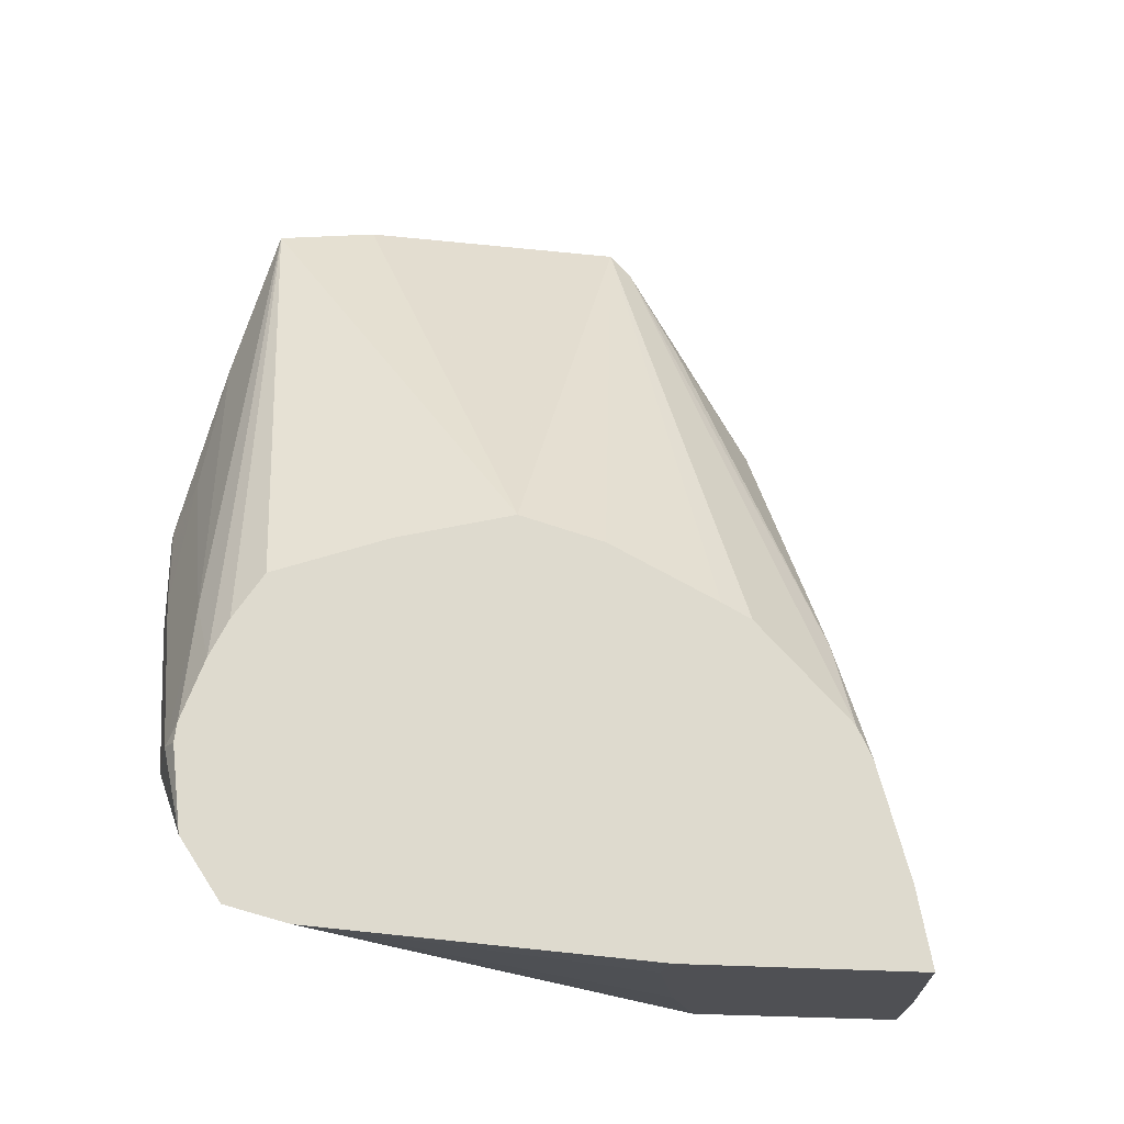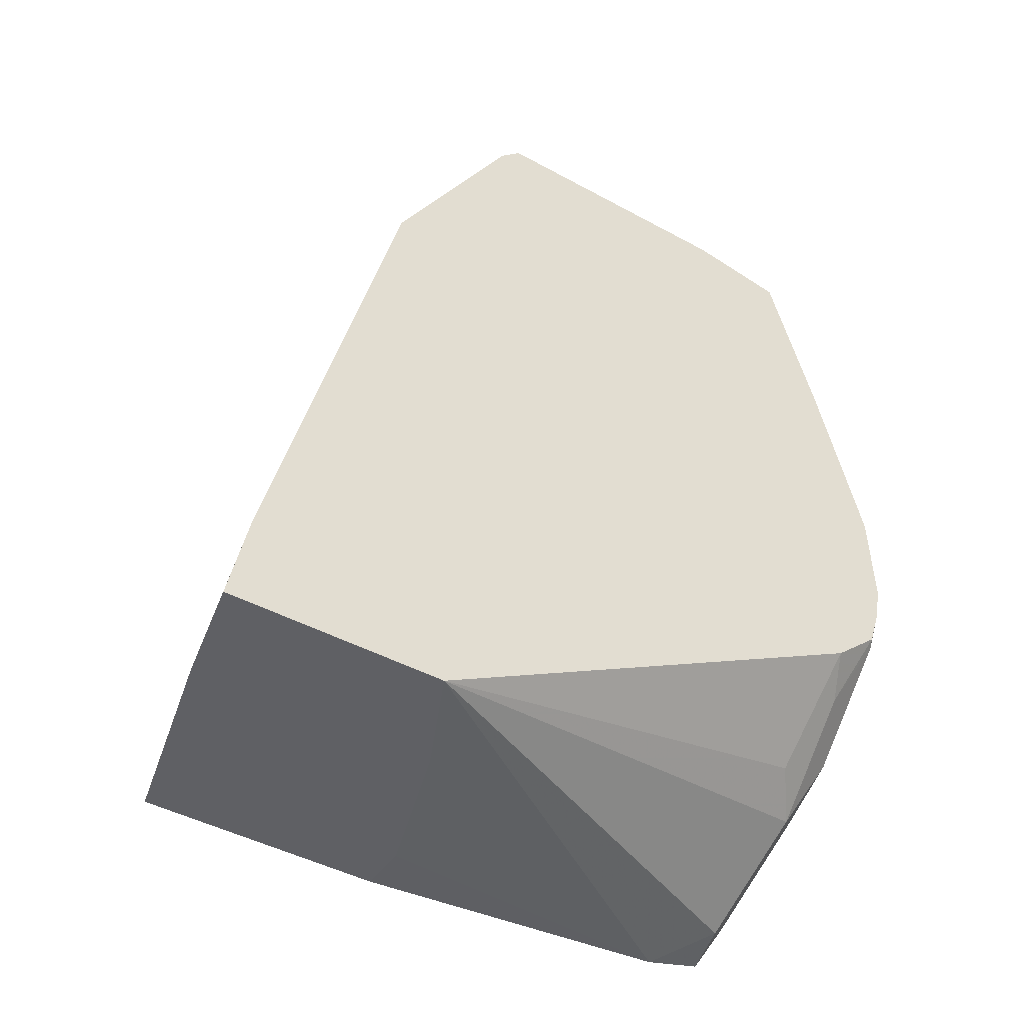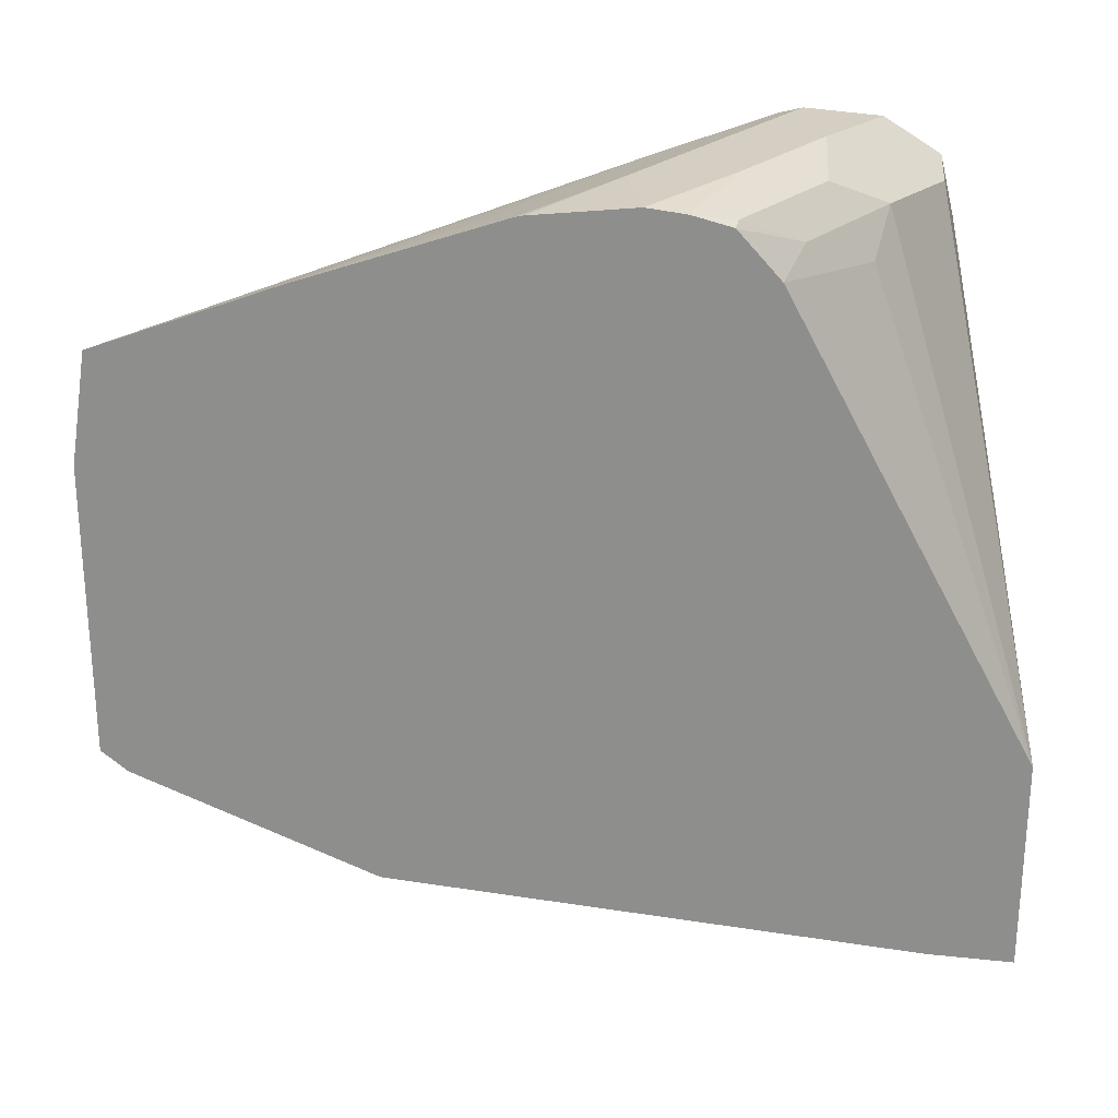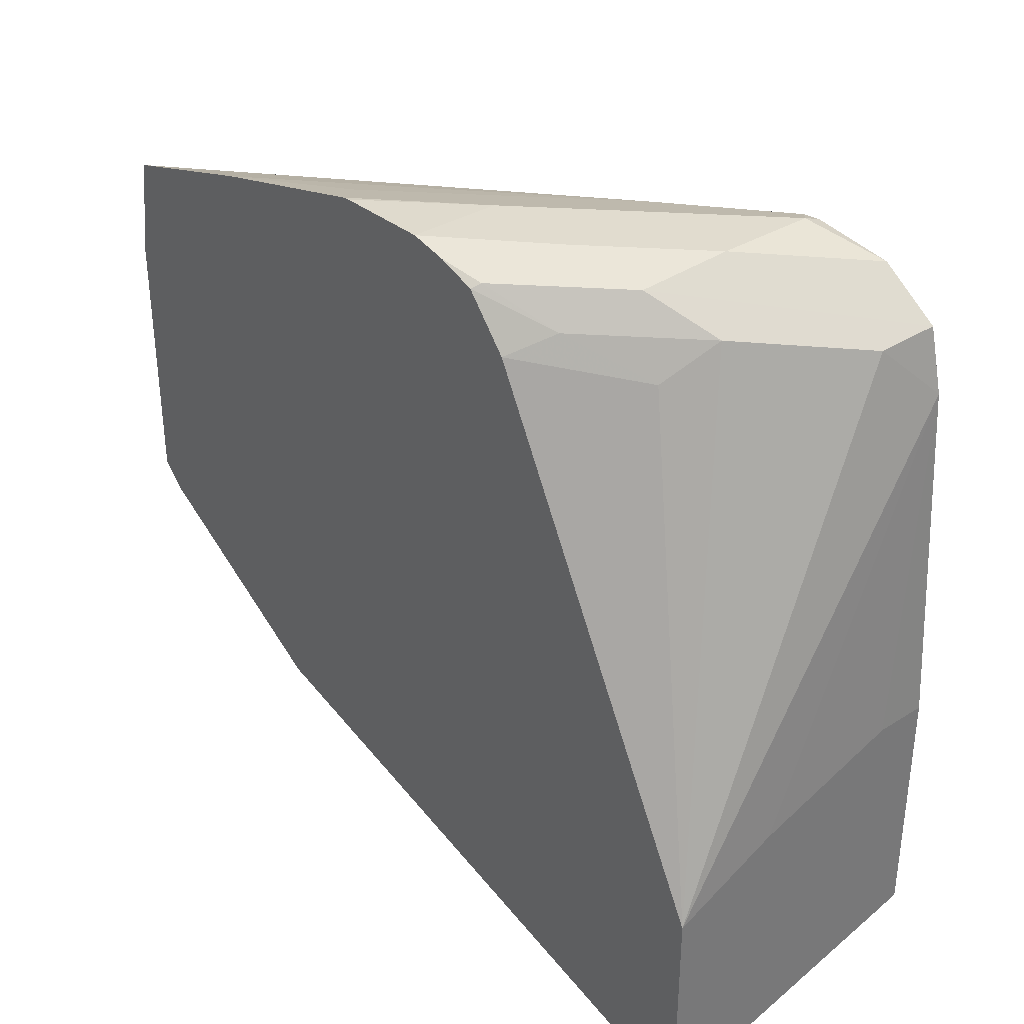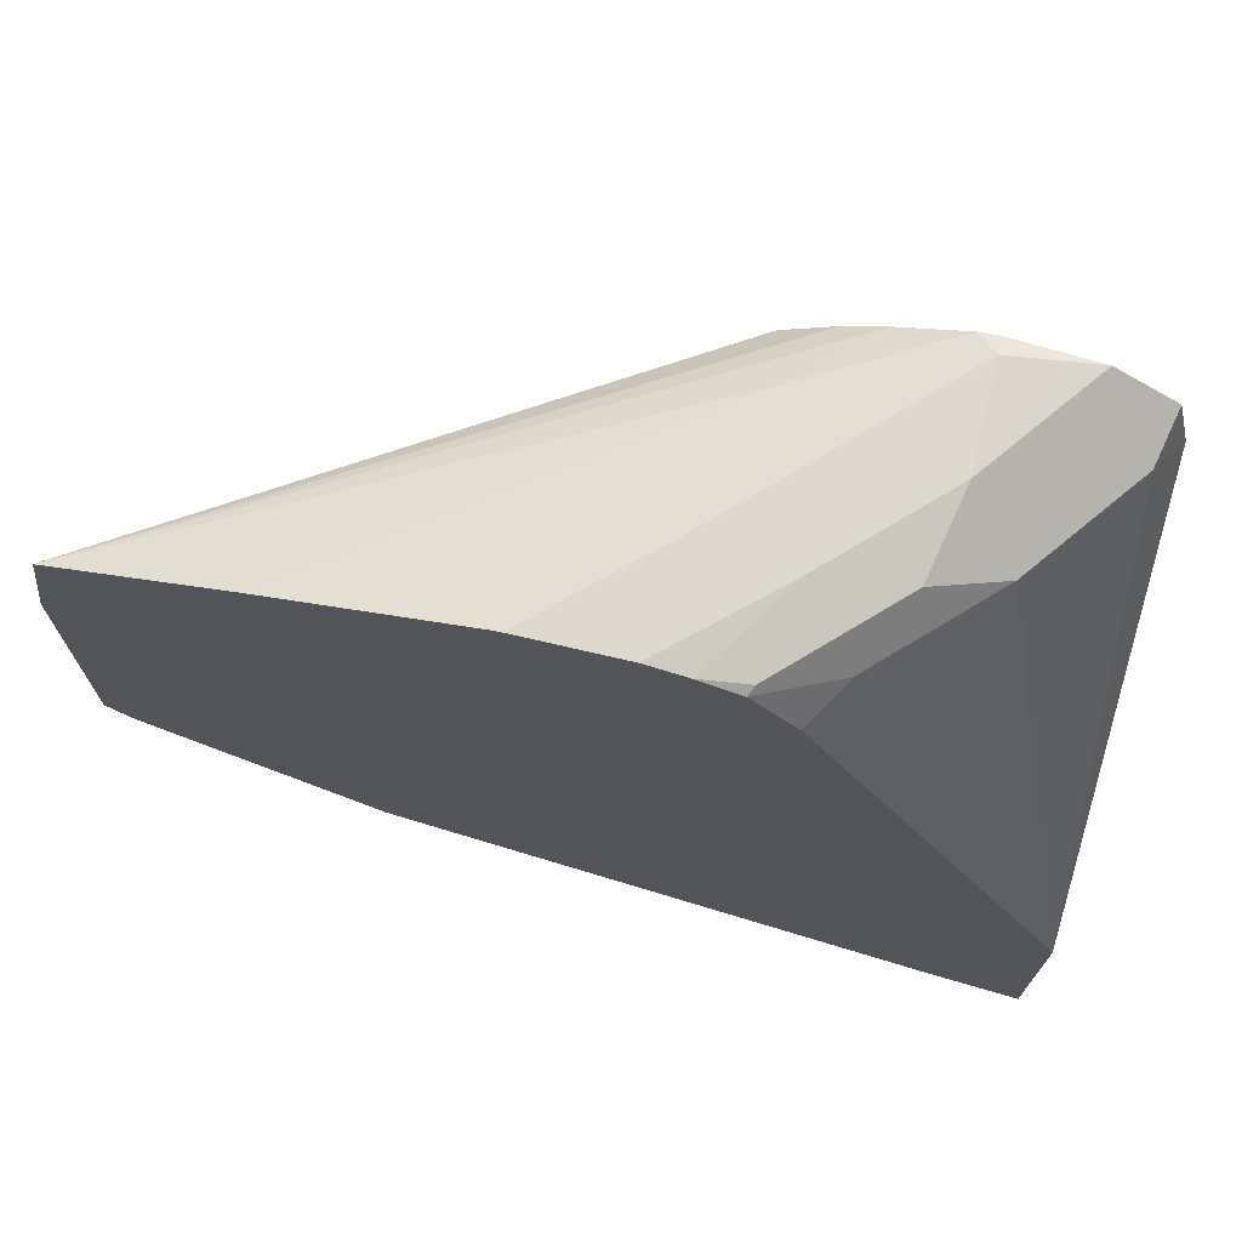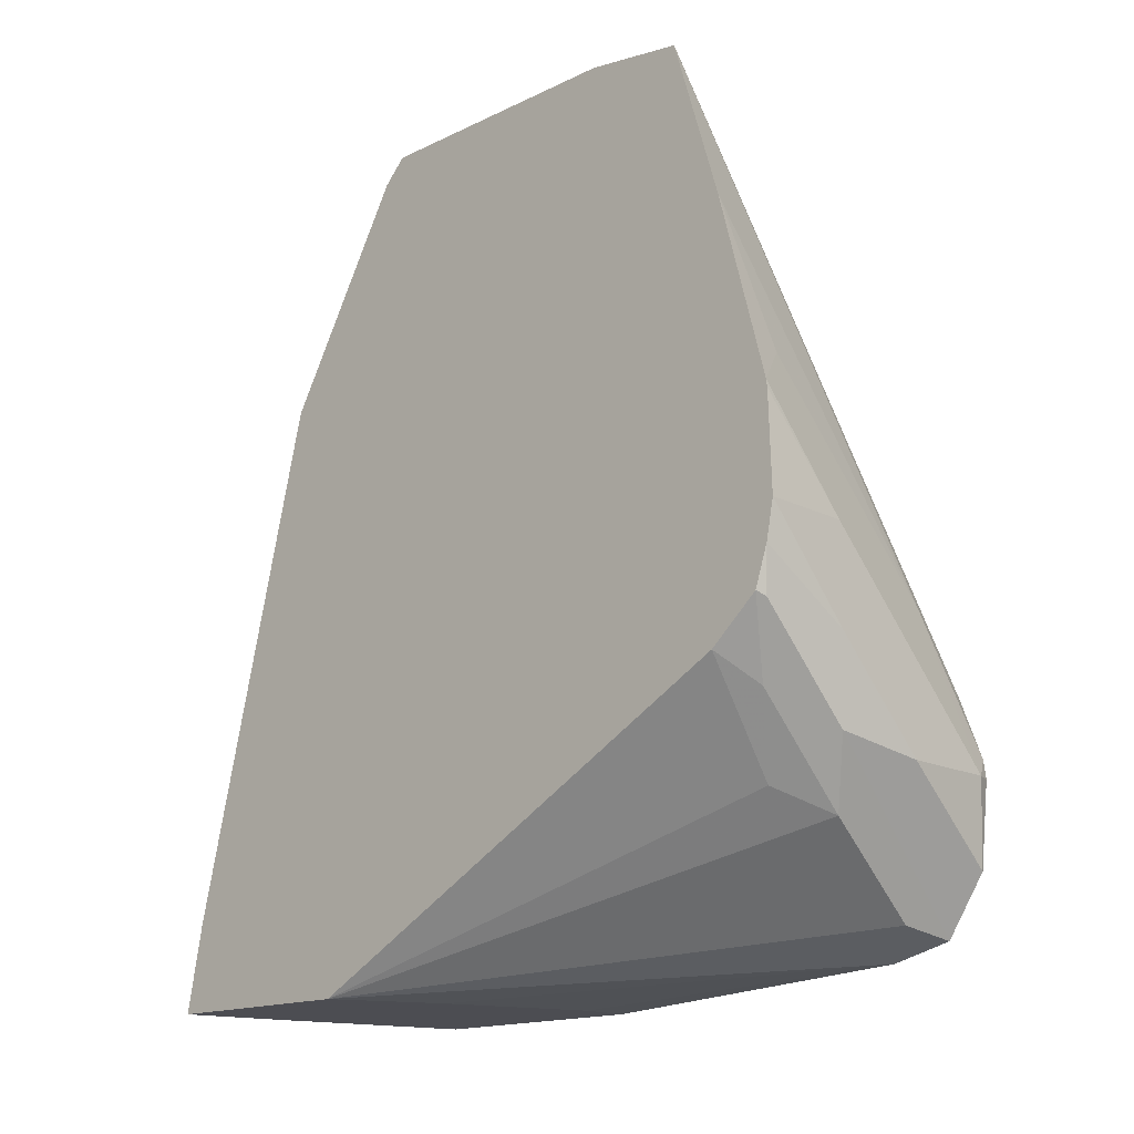
<metadata>
{"format":"obj","ext":"obj","renderer":"f3d","projection":"perspective","resolution":1024,"background":"white","views":[{"elev":-19.1,"azim":-101.7,"up":"+Z"},{"elev":-44.5,"azim":57.5,"up":"+Z"},{"elev":25.5,"azim":82.7,"up":"+Y"},{"elev":34.4,"azim":140.2,"up":"+Y"},{"elev":71.5,"azim":103.7,"up":"+Y"},{"elev":-16.4,"azim":134.1,"up":"+Z"}]}
</metadata>
<code>
v 0.2193 0.8408 -0.2924
v 0.1828 0.8408 -0.2924
v 0.2559 0.8408 -0.2559
v 0.2498 0.8347 -0.2864
v 0.1767 0.8347 -0.3229
v 0.1759 0.8349 -0.3231
v 0.1759 0.8382 -0.2924
v 0.1759 0.8373 -0.2855
v 0.2011 0.8316 -0.2376
v 0.2376 0.8316 -0.201
v 0.2559 0.8408 -0.2193
v 0.2896 0.8408 -0.2193
v 0.2896 0.8379 -0.2336
v 0.2863 0.8347 -0.2498
v 0.2742 0.8225 -0.2742
v 0.2376 0.8225 -0.3107
v 0.1759 0.8202 -0.345
v 0.1759 0.8288 -0.2628
v 0.2896 0.8028 -0.04797
v 0.2896 0.8211 -0.1097
v 0.2742 0.8316 -0.1645
v 0.2896 0.8393 -0.1799
v 0.2896 0.8397 -0.1828
v 0.2896 0.833 -0.2482
v 0.2896 0.8148 -0.2639
v 0.2559 0.8088 -0.3016
v 0.2896 0.6337 -0.3593
v 0.195 0.8164 -0.3412
v 0.1759 0.7973 -0.3507
v 0.1759 0.8219 -0.249
v 0.2896 0.7648 -0.04226
v 0.1759 0.8105 -0.2319
v 0.1759 0.7679 -0.2162
v 0.1759 0.7242 -0.2045
v 0.2896 0.5523 -0.3593
v 0.2499 0.652 -0.3593
v 0.2131 0.6643 -0.3593
v 0.1951 0.6703 -0.3593
v 0.1759 0.6705 -0.3593
v 0.2896 0.6637 -0.04226
v 0.1759 0.6926 -0.2124
v 0.2496 0.5606 -0.3593
v 0.2896 0.5589 -0.3261
v 0.1759 0.579 -0.3593
v 0.2896 0.6552 -0.05082
v 0.1759 0.6511 -0.2319
v 0.1759 0.6397 -0.2376
v 0.1759 0.6284 -0.249
v 0.1759 0.6032 -0.2742
v 0.1759 0.579 -0.3586
v 0.1759 0.5849 -0.329
v 0.2896 0.5855 -0.2199
v 0.2011 0.6032 -0.2376
v 0.2742 0.6397 -0.09141
v 0.2803 0.6093 -0.134
v 0.2896 0.6074 -0.1322
v 0.1759 0.5975 -0.2855
f 27 39 38
f 18 30 19
f 27 42 44
f 27 35 42
f 25 27 26
f 20 22 21
f 19 34 31
f 19 33 34
f 19 32 33
f 19 30 32
f 27 44 39
f 15 26 16
f 16 28 17
f 16 27 28
f 16 26 27
f 15 24 25
f 15 25 26
f 14 24 15
f 13 24 14
f 12 24 13
f 12 25 24
f 12 27 25
f 27 38 37
f 12 35 27
f 17 28 29
f 27 37 36
f 42 43 51
f 27 29 28
f 12 43 35
f 53 55 54
f 51 53 57
f 51 55 53
f 51 56 55
f 51 52 56
f 49 57 53
f 45 49 53
f 45 55 56
f 45 54 55
f 45 53 54
f 27 36 29
f 43 52 51
f 40 49 45
f 40 48 49
f 40 47 48
f 40 46 47
f 40 41 46
f 35 43 42
f 34 41 40
f 31 34 40
f 29 38 39
f 29 37 38
f 29 36 37
f 42 51 50
f 12 52 43
f 42 50 44
f 12 45 56
f 6 44 50
f 6 39 44
f 6 29 39
f 6 17 29
f 5 17 6
f 4 14 15
f 4 17 5
f 4 16 17
f 4 15 16
f 3 13 14
f 3 12 13
f 6 50 51
f 12 56 52
f 2 8 9
f 2 7 8
f 2 6 7
f 1 6 2
f 1 5 6
f 1 4 5
f 1 14 4
f 1 3 14
f 1 12 3
f 1 11 12
f 1 2 11
f 2 9 10
f 6 51 57
f 2 10 11
f 6 49 48
f 6 57 49
f 12 40 45
f 12 31 40
f 12 19 31
f 12 20 19
f 12 22 20
f 12 23 22
f 11 22 23
f 11 21 22
f 10 21 11
f 10 20 21
f 9 18 19
f 11 23 12
f 6 34 33
f 9 19 20
f 8 18 9
f 6 8 7
f 6 18 8
f 6 30 18
f 6 32 30
f 6 33 32
f 6 41 34
f 6 46 41
f 6 47 46
f 9 20 10
f 6 48 47

</code>
